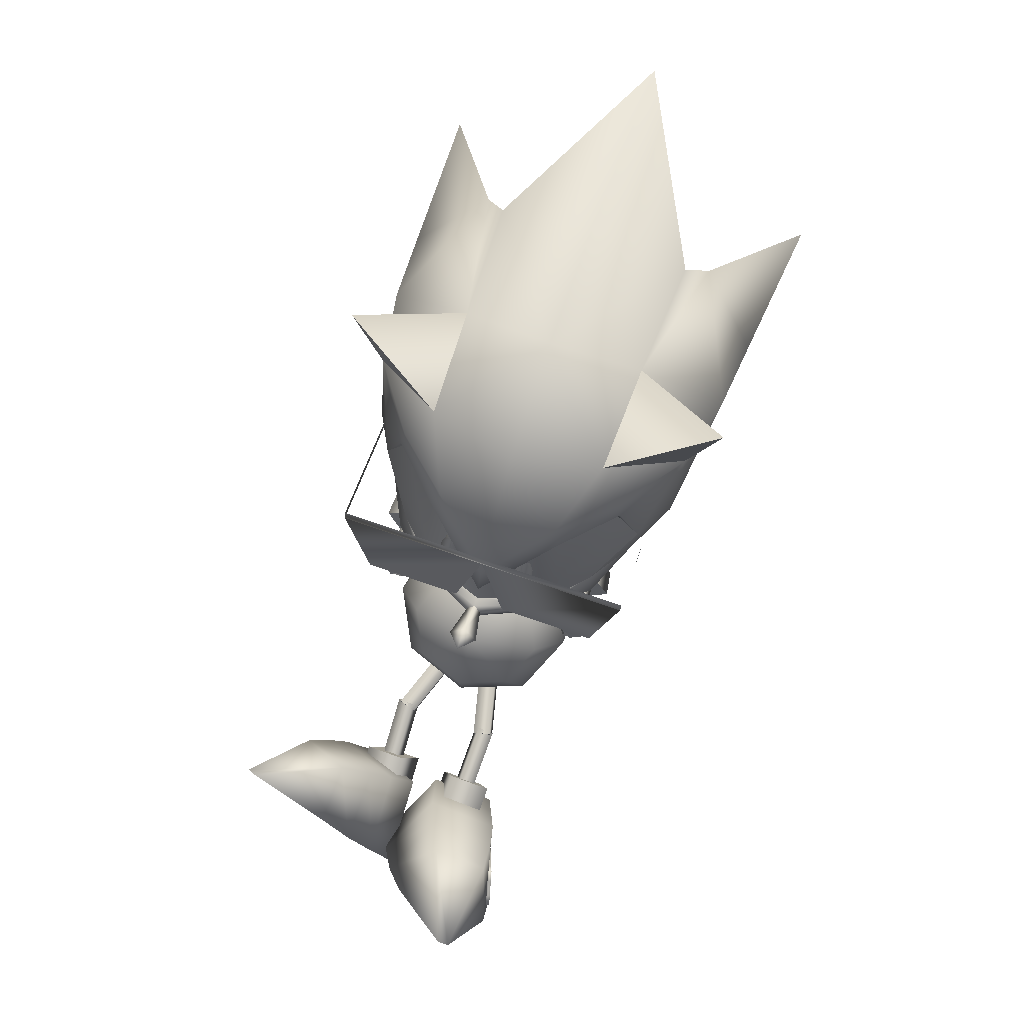
<metadata>
{"format":"obj","ext":"obj","renderer":"f3d","projection":"perspective","resolution":1024,"background":"white","views":[{"elev":77.6,"azim":108.9,"up":"+Y"}]}
</metadata>
<code>
v -0.9143 8.838 1.741
v -1.213 10.33 2.141
v -1.213 10.33 -2.141
v -0.9143 8.838 -1.813
v -0.9143 8.838 0.3373
v -1.213 10.33 3e-06
v -0.9143 8.838 -0.4092
v -1.263 10.47 2.141
v -1.263 10.47 -2.141
v -2.85 9.75 2.141
v -2.85 9.75 -2.141
v -2.9 9.891 2.141
v -2.9 9.891 -2.141
v -2.362 3.761 -0.7897
v -1.456 4.802 -0.8903
v -1.537 4.563 -0.004059
v -1.455 4.803 0.8818
v -2.36 3.762 0.7842
v -2.413 6.334 -0.9905
v -2.106 4.993 -1.277
v -2.569 5.461 -0.9368
v -1.088 6.533 -1.401
v -1.596 5.781 -1.4
v -1.906 7.086 -0.9914
v -0.7501 7.033 -1.015
v -1.342 7.433 -0.7187
v -2.856 5.735 -0.003283
v -2.751 6.563 -0.003823
v -2.243 7.314 -0.004744
v -1.586 7.598 -0.005581
v -1.046 4.806 -0.004699
v -0.4377 5.001 -0.005439
v -0.7775 5.23 -0.9916
v 0.06911 5.753 -0.006361
v -0.2697 5.981 -0.9925
v 0.08673 6.469 -0.00675
v -0.1593 6.634 -0.7195
v -2.567 5.462 0.93
v -2.104 4.994 1.27
v -2.411 6.335 0.9823
v -0.7755 5.231 0.9812
v -0.2676 5.982 0.9803
v -0.1578 6.634 0.7064
v -1.593 5.783 1.391
v -1.085 6.534 1.39
v -1.904 7.087 0.9814
v -0.7479 7.034 1.002
v -1.34 7.433 0.7072
v -1.115 3.172 -0.003577
v -0.8829 5.097 0.1943
v -0.8833 5.097 -0.2061
v -0.5419 5.035 -0.006288
v -0.5202 7.374 -0.006583
v 0.595 5.803 0.5655
v 0.693 5.801 0.5991
v 0.5967 5.529 0.5859
v 0.6966 5.53 0.6224
v 0.4966 5.548 0.8409
v 0.5949 5.547 0.8759
v 0.5037 5.82 0.822
v 0.6118 5.819 0.8602
v -0.5449 5.803 0.1576
v -0.5518 5.531 0.1766
v -0.6433 5.548 0.433
v -0.6363 5.82 0.414
v 0.6807 5.585 0.5784
v 1.412 5.431 0.5513
v 0.6714 5.502 0.8133
v 1.402 5.349 0.7857
v 0.7234 5.732 0.895
v 1.454 5.578 0.868
v 0.7246 5.818 0.6602
v 1.463 5.66 0.6336
v 0.5454 5.619 0.5812
v 0.5339 5.532 0.8178
v 0.5878 5.765 0.8982
v 0.6012 5.842 0.6653
v 1.487 5.69 1.119
v 1.354 5.104 0.9058
v 1.378 5.318 0.3006
v 1.512 5.905 0.5136
v 1.762 5.235 0.2881
v 1.736 5.024 0.8902
v 1.868 5.611 1.106
v 1.898 5.825 0.5016
v 2.061 7.254 1.252
v 3.046 6.633 0.8491
v 1.959 6.707 0.847
v 3.121 5.231 0.2082
v 1.887 6.254 0.548
v 3.096 5.967 0.5021
v 1.797 6.894 1.943
v 1.636 6.267 1.687
v 2.479 5.896 2.321
v 2.582 4.523 1.604
v 2.504 5.193 2.037
v 1.541 5.821 1.474
v 1.789 5.571 0.2355
v 2.47 6.646 2.509
v 2.621 8.237 2.503
v 2.674 8.309 2.361
v 2.939 7.273 1.265
v 1.473 5.118 1.05
v 1.804 4.779 0.4207
v 2.893 4.426 0.6481
v 1.962 5.997 1.934
v 2.086 5.966 2.031
v 1.956 6.201 2.014
v 1.978 5.474 1.731
v 2.286 5.915 2.186
v 2.08 6.17 2.11
v 1.984 5.269 1.652
v 2.108 5.238 1.748
v 2.101 5.442 1.827
v 2.307 5.187 1.903
v 2.301 5.391 1.983
v 2.425 5.36 2.079
v 2.431 5.156 2
v 2.403 6.088 2.362
v 2.279 6.119 2.265
v 2.409 5.884 2.282
v 2.118 6.186 2.066
v 1.994 6.217 1.97
v 2 6.013 1.891
v 2.016 5.489 1.687
v 2.022 5.285 1.608
v 2.145 5.254 1.704
v 2.345 5.203 1.86
v 2.469 5.171 1.956
v 2.463 5.376 2.035
v 2.447 5.899 2.239
v 2.441 6.104 2.318
v 2.317 6.135 2.222
v 2.124 5.982 1.987
v 2.323 5.931 2.142
v 2.339 5.407 1.939
v 2.139 5.458 1.784
v 0.5491 5.582 -0.7306
v 0.6502 5.583 -0.7532
v 0.6216 5.552 -0.4675
v 0.725 5.555 -0.4924
v 0.6138 5.824 -0.4344
v 0.7153 5.827 -0.4583
v 0.5501 5.853 -0.6982
v 0.6617 5.855 -0.7245
v -0.6278 5.55 -0.4486
v -0.564 5.522 -0.1848
v -0.5632 5.793 -0.1524
v -0.627 5.821 -0.4161
v 0.7277 5.616 -0.4486
v 1.469 5.519 -0.4298
v 0.7602 5.853 -0.5162
v 1.501 5.755 -0.498
v 0.7575 5.784 -0.7559
v 1.498 5.687 -0.737
v 0.7168 5.547 -0.6887
v 1.466 5.45 -0.6688
v 0.5892 5.629 -0.4545
v 0.6205 5.871 -0.5203
v 0.6189 5.798 -0.7614
v 0.5921 5.564 -0.6911
v 1.522 5.823 -0.9773
v 1.528 5.996 -0.3635
v 1.445 5.384 -0.1889
v 1.439 5.209 -0.8033
v 1.835 5.336 -0.1781
v 1.915 5.944 -0.3534
v 1.908 5.772 -0.9686
v 1.831 5.159 -0.7955
v 3.298 5.802 -1.59
v 2.976 5.606 0.2942
v 2.997 5.118 -1.456
v 3.553 6.92 -0.2099
v 3.579 6.521 -1.624
v 4.127 7.979 -1.264
v 2.463 4.218 -0.2025
v 2.679 4.443 -1.163
v 2.662 4.891 0.4307
v 3.276 6.266 0.08772
v 4.123 8.024 -1.103
v 2.803 7.183 -0.5864
v 2.381 6.684 -0.3725
v 2.058 6.267 -0.2229
v 2.812 6.951 -1.375
v 2.388 6.401 -1.334
v 2.089 6.001 -1.269
v 1.647 5.641 -0.114
v 1.535 4.893 -0.4143
v 1.644 5.343 -1.052
v 2.707 6.049 -1.458
v 2.794 6.247 -1.493
v 2.848 5.983 -1.494
v 2.485 5.541 -1.367
v 3.076 5.877 -1.553
v 2.935 6.181 -1.53
v 2.398 5.343 -1.331
v 2.626 5.475 -1.403
v 2.539 5.277 -1.368
v 2.854 5.369 -1.462
v 2.767 5.171 -1.426
v 2.995 5.303 -1.498
v 2.908 5.105 -1.463
v 3.304 6.009 -1.625
v 3.163 6.075 -1.588
v 3.217 5.811 -1.589
v 2.81 6.249 -1.435
v 2.951 6.183 -1.472
v 2.723 6.051 -1.4
v 2.5 5.543 -1.309
v 2.414 5.345 -1.273
v 2.555 5.279 -1.31
v 2.782 5.172 -1.368
v 2.923 5.106 -1.405
v 3.01 5.304 -1.44
v 3.232 5.812 -1.531
v 3.319 6.01 -1.567
v 3.178 6.076 -1.531
v 3.092 5.878 -1.495
v 2.864 5.985 -1.436
v 2.869 5.37 -1.404
v 2.641 5.477 -1.345
v -1.198 7.255 1.536
v -1.132 7.318 1.587
v -1.403 7.405 1.639
v -1.334 7.47 1.69
v -1.399 7.564 1.416
v -1.332 7.628 1.466
v -1.19 7.419 1.318
v -1.116 7.489 1.374
v -1.978 6.521 0.9553
v -2.188 6.666 1.053
v -2.18 6.83 0.8353
v -1.97 6.685 0.7377
v -1.353 7.608 1.476
v -2.065 7.383 1.456
v -1.321 7.487 1.692
v -2.033 7.262 1.67
v -1.253 7.283 1.565
v -1.965 7.058 1.545
v -1.277 7.406 1.349
v -1.998 7.179 1.33
v -1.22 7.649 1.475
v -1.186 7.53 1.694
v -1.12 7.324 1.565
v -1.158 7.445 1.354
v -1.886 6.803 1.619
v -2.06 7.327 1.938
v -2.144 7.638 1.383
v -1.971 7.114 1.063
v -2.519 7.52 1.375
v -2.432 7.21 1.926
v -2.257 6.684 1.609
v -2.346 6.992 1.053
v -2.643 7.672 1.379
v -2.346 6.763 0.9843
v -3.136 7.581 1.383
v -2.296 6.516 1.592
v -2.855 6.525 0.9299
v -2.593 7.425 1.987
v -3.454 5.979 1.498
v -3.687 7.293 1.946
v -3.208 7.522 1.142
v -3.004 6.68 0.7822
v -3.865 7.497 1.148
v -3.682 6.436 0.7005
v -2.558 6.76 1.123
v -2.682 6.755 1.35
v -2.435 6.489 1.249
v -3.394 6.125 1.4
v -3.432 6.301 0.9901
v -3.293 6.039 1.119
v -3.301 6.506 1.3
v -2.59 6.537 1.501
v -1.325 7.53 -1.371
v -1.256 7.589 -1.422
v -1.387 7.417 -1.613
v -1.315 7.477 -1.664
v -1.201 7.22 -1.569
v -1.131 7.28 -1.619
v -1.135 7.338 -1.332
v -1.058 7.404 -1.388
v -2.143 6.835 -0.794
v -2.21 6.717 -1.031
v -2.02 6.525 -0.9922
v -1.953 6.643 -0.7556
v -1.323 7.565 -1.54
v -2.022 7.321 -1.434
v -1.251 7.448 -1.332
v -1.949 7.204 -1.227
v -1.2 7.243 -1.467
v -1.899 7 -1.361
v -1.265 7.363 -1.676
v -1.972 7.117 -1.567
v -1.194 7.609 -1.565
v -1.119 7.493 -1.353
v -1.07 7.288 -1.491
v -1.148 7.405 -1.693
v -1.802 6.748 -1.299
v -1.931 7.272 -0.9592
v -2.119 7.573 -1.494
v -1.99 7.049 -1.835
v -2.486 7.445 -1.435
v -2.297 7.145 -0.9052
v -2.165 6.62 -1.244
v -2.358 6.918 -1.779
v -2.547 7.559 -1.066
v -3.033 7.456 -0.9948
v -2.194 6.593 -0.9448
v -2.685 6.335 -0.8473
v -2.265 6.486 -1.59
v -3.392 5.91 -1.395
v -2.619 7.451 -1.711
v -3.687 7.283 -1.491
v -3.057 7.345 -0.7633
v -3.703 7.303 -0.6479
v -2.801 6.45 -0.6431
v -3.454 6.176 -0.4884
v -2.428 6.615 -1.037
v -2.594 6.656 -1.232
v -2.336 6.382 -1.241
v -3.311 6.033 -1.281
v -3.159 5.891 -1.05
v -3.268 6.114 -0.8429
v -3.195 6.385 -1.12
v -2.536 6.479 -1.441
v -1.07 9.279 0.5826
v -1.155 8.981 0.6497
v -1.053 8.973 0.5743
v -1.259 9.221 0.724
v -1.147 9.259 0.4437
v -1.096 9.001 0.5031
v -1.272 9.827 0.5835
v -1.366 9.492 0.7386
v -1.148 9.557 0.5839
v -1.466 9.764 0.7251
v -1.353 9.803 0.4448
v -1.243 9.534 0.4316
v -1.456 10.12 0.5826
v -1.527 10 0.6566
v -1.468 10.02 0.51
v -1.074 9.298 -0.5805
v -1.028 8.995 -0.5554
v -1.156 8.977 -0.6293
v -1.265 9.212 -0.7046
v -1.156 9.248 -0.4253
v -1.097 8.999 -0.4833
v -1.295 9.825 -0.5956
v -1.173 9.572 -0.5943
v -1.374 9.48 -0.7207
v -1.471 9.754 -0.7092
v -1.357 9.796 -0.4443
v -1.249 9.526 -0.415
v -1.475 10.08 -0.5892
v -1.525 9.966 -0.6526
v -1.469 9.992 -0.4962
v -0.377 9.254 0.000292
v -0.7668 8.75 -0.1044
v -0.8213 8.856 0.002218
v -0.2887 9.072 -0.2035
v -0.7017 8.631 0.003093
v -0.04378 9.323 -0.00019
v -0.2225 8.872 0.001803
v -0.7667 8.75 0.1096
v -0.2885 9.074 0.2055
v -1.377 8.375 -1.003
v -1.073 9.196 0.000941
v -0.9502 8.881 0.002187
v -1.539 9.195 -1.036
v -2.596 9.338 -2.019
v -2.515 10.58 -1.624
v -2.188 9.332 -1.736
v -1.904 8.428 -1.528
v -1.88 10.55 -0.9883
v -1.375 8.384 1.012
v -1.538 9.204 1.039
v -2.186 9.347 1.738
v -2.513 10.59 1.616
v -2.594 9.355 2.021
v -1.902 8.441 1.537
v -1.878 10.56 0.9797
v -6.403 9.324 0.00349
v -9.377 10.47 0.000428
v -6.382 10.7 -1.449
v -5.079 8.002 -2.155
v -5.816 8.733 -1.097
v -8.7 7.564 -2.992
v -7.756 6.47 0.01623
v -4.929 7.364 0.01085
v -5.528 6.875 -0.8693
v -4.095 6.498 -0.9898
v -6.558 5.379 -2.09
v -6.381 10.72 1.444
v -8.696 7.59 3.016
v -5.815 8.742 1.109
v -5.077 8.02 2.172
v -4.094 6.506 1.018
v -5.527 6.883 0.8957
v -6.555 5.396 2.13
v -6.196 11.71 -0.006626
v -2.845 11.66 -1.282
v -4.457 11.44 -1.343
v -4.228 12.07 -0.009266
v -1.894 10.9 -0.884
v -2.529 11.69 -0.008676
v -2.554 10.98 -1.647
v -2.484 10.69 -1.705
v -3.551 10.78 -2.348
v -1.762 10.66 -0.9779
v -4.793 10.07 -2.612
v -3.235 8.864 -2.364
v -4.105 8.391 -2.409
v -2.608 8.284 -1.977
v -2.894 7.657 -1.929
v -6.689 10.11 -1.78
v -2.759 7.13 -1.125
v -3.243 6.799 0.01224
v -4.401 7.011 -2.344
v -5.973 9.332 -2.725
v -5.411 8.004 -1.179
v -3.62 12.4 -2.755
v -1.007 9.36 0.000213
v -1.142 9.915 -0.002031
v -2.157 7.107 0.01032
v -3.902 6.868 0.01233
v -2.827 9.686 -2.099
v -1.403 10.59 -0.004721
v -4.455 11.45 1.33
v -2.844 11.67 1.265
v -1.893 10.91 0.8725
v -2.552 10.99 1.636
v -2.482 10.71 1.696
v -2.825 9.704 2.098
v -3.549 10.8 2.34
v -1.761 10.67 0.9682
v -4.79 10.09 2.611
v -3.232 8.883 2.371
v -4.102 8.412 2.422
v -2.605 8.301 1.988
v -2.892 7.673 1.946
v -6.687 10.12 1.781
v -2.757 7.14 1.146
v -4.398 7.031 2.368
v -5.97 9.354 2.732
v -5.41 8.014 1.196
v -3.617 12.42 2.733
v -1.785 8.014 -1.585
v -1.559 7.649 -0.9599
v -2.419 7.765 -1.751
v -2.226 7.312 -1.143
v -1.361 7.476 0.00831
v -1.267 8.368 -1.028
v -1.054 8.043 -0.5733
v -0.8756 7.981 0.005916
v -1.783 8.027 1.598
v -2.417 7.78 1.767
v -1.558 7.657 0.9753
v -2.224 7.322 1.162
v -1.266 8.377 1.038
v -1.054 8.048 0.5848
f 356 357 358
f 359 360 357
f 361 359 356
f 361 362 359
f 359 357 356
f 362 360 359
f 358 363 356
f 363 360 364
f 356 364 361
f 364 362 361
f 356 363 364
f 364 360 362
f 170 171 172
f 173 174 175
f 176 177 178
f 174 179 170
f 178 172 171
f 179 171 170
f 180 173 175
f 173 179 174
f 177 172 178
f 94 96 91
f 102 100 99
f 105 89 95
f 99 94 87
f 89 91 96
f 87 94 91
f 101 100 102
f 102 99 87
f 95 89 96
f 326 327 328
f 327 326 329
f 330 328 331
f 328 330 326
f 332 333 334
f 333 332 335
f 336 334 337
f 334 336 332
f 338 335 332
f 335 338 339
f 340 332 336
f 332 340 338
f 334 329 326
f 329 334 333
f 337 326 330
f 326 337 334
f 341 342 343
f 343 344 341
f 345 346 342
f 342 341 345
f 347 348 349
f 349 350 347
f 351 352 348
f 348 347 351
f 353 347 350
f 350 354 353
f 355 351 347
f 347 353 355
f 348 341 344
f 344 349 348
f 352 345 341
f 341 348 352
f 53 30 48
f 48 47 53
f 53 47 43
f 36 53 43
f 36 37 53
f 25 53 37
f 25 26 53
f 53 26 30
f 274 275 276
f 276 277 278
f 278 279 280
f 280 281 274
f 282 274 283
f 283 276 284
f 284 278 285
f 285 280 282
f 274 276 283
f 276 278 284
f 278 280 285
f 280 274 282
f 276 275 277
f 278 277 279
f 280 279 281
f 274 281 275
f 275 281 277
f 277 281 279
f 446 412 372
f 447 448 446
f 449 413 448
f 450 449 447
f 423 415 449
f 451 446 372
f 451 447 446
f 452 450 447
f 451 372 365
f 367 451 365
f 357 452 451
f 360 453 452
f 413 412 448
f 357 451 358
f 420 400 407
f 448 412 446
f 449 448 447
f 415 413 449
f 423 449 450
f 452 447 451
f 453 450 452
f 358 451 367
f 360 452 357
f 379 438 454
f 454 455 456
f 455 439 457
f 456 457 450
f 457 441 423
f 379 454 458
f 454 456 458
f 456 450 459
f 374 379 458
f 374 458 367
f 458 459 363
f 459 453 360
f 455 438 439
f 358 458 363
f 433 428 445
f 454 438 455
f 456 455 457
f 457 439 441
f 450 457 423
f 458 456 459
f 459 450 453
f 367 458 358
f 363 459 360
f 286 287 288
f 288 289 290
f 290 291 292
f 292 293 286
f 288 287 289
f 290 289 291
f 292 291 293
f 286 293 287
f 294 286 295
f 295 288 296
f 296 290 297
f 297 292 294
f 288 295 286
f 290 296 288
f 292 297 290
f 286 294 292
f 297 294 296
f 296 294 295
f 234 235 236
f 236 237 238
f 238 239 240
f 240 241 234
f 236 235 237
f 238 237 239
f 240 239 241
f 234 241 235
f 242 234 243
f 243 236 244
f 244 238 245
f 245 240 242
f 236 243 234
f 238 244 236
f 240 245 238
f 234 242 240
f 245 242 244
f 244 242 243
f 222 223 224
f 224 225 226
f 226 227 228
f 228 229 222
f 230 222 231
f 231 224 232
f 232 226 233
f 233 228 230
f 222 224 231
f 224 226 232
f 226 228 233
f 228 222 230
f 224 223 225
f 226 225 227
f 228 227 229
f 222 229 223
f 223 229 225
f 225 229 227
f 306 307 308
f 308 309 310
f 310 311 312
f 312 313 306
f 314 315 316
f 312 306 310
f 316 309 314
f 317 311 316
f 315 313 317
f 314 307 315
f 308 307 309
f 310 309 311
f 312 311 313
f 306 313 307
f 316 315 317
f 310 306 308
f 314 309 307
f 316 311 309
f 317 313 311
f 315 307 313
f 318 319 320
f 321 322 323
f 322 320 323
f 323 318 324
f 324 319 321
f 321 325 322
f 321 323 324
f 319 325 320
f 323 320 318
f 324 318 319
f 321 319 325
f 322 325 320
f 162 163 164
f 165 162 164
f 164 166 167
f 163 167 162
f 162 168 169
f 165 169 164
f 167 169 168
f 162 167 168
f 164 169 166
f 166 169 167
f 163 164 167
f 165 162 169
f 254 255 256
f 255 257 258
f 257 259 260
f 259 254 261
f 262 263 264
f 259 257 254
f 263 262 258
f 265 263 260
f 264 265 261
f 262 264 256
f 255 258 256
f 257 260 258
f 259 261 260
f 254 256 261
f 263 265 264
f 257 255 254
f 262 256 258
f 263 258 260
f 265 260 261
f 264 261 256
f 266 267 268
f 269 270 271
f 271 270 268
f 270 272 266
f 272 269 267
f 269 271 273
f 269 272 270
f 267 273 268
f 270 266 268
f 272 267 266
f 269 273 267
f 271 268 273
f 182 183 171
f 185 172 186
f 185 186 183
f 179 182 171
f 170 172 185
f 182 185 183
f 78 79 80
f 81 78 80
f 80 82 83
f 79 83 78
f 78 84 85
f 81 85 80
f 83 85 84
f 78 83 84
f 80 85 82
f 82 85 83
f 79 80 83
f 81 78 85
f 365 366 367
f 366 365 368
f 369 370 371
f 372 369 371
f 368 370 373
f 365 372 368
f 373 366 368
f 371 370 368
f 371 368 372
f 366 374 367
f 374 366 375
f 376 377 378
f 376 378 379
f 380 377 375
f 375 379 374
f 375 366 380
f 375 377 376
f 379 375 376
f 246 248 247
f 249 248 246
f 248 250 251
f 247 251 246
f 246 252 253
f 249 253 248
f 251 253 252
f 246 251 252
f 248 253 250
f 250 253 251
f 247 248 251
f 249 246 253
f 88 91 90
f 93 97 96
f 93 90 97
f 87 91 88
f 94 93 96
f 88 90 93
f 298 300 299
f 301 300 298
f 300 302 303
f 299 303 298
f 298 304 305
f 301 305 300
f 303 305 304
f 298 303 304
f 300 305 302
f 302 305 303
f 299 300 303
f 301 298 305
f 86 87 88
f 89 90 91
f 92 93 94
f 95 96 97
f 92 88 93
f 98 97 90
f 99 100 92
f 86 100 101
f 102 86 101
f 95 103 104
f 104 98 89
f 98 104 103
f 102 87 86
f 98 90 89
f 99 92 94
f 103 95 97
f 86 88 92
f 103 97 98
f 92 100 86
f 105 95 104
f 105 104 89
f 181 182 179
f 178 171 183
f 184 170 185
f 177 186 172
f 184 185 182
f 187 183 186
f 174 184 175
f 181 180 175
f 173 180 181
f 177 188 189
f 188 178 187
f 187 189 188
f 173 181 179
f 187 178 183
f 174 170 184
f 189 186 177
f 181 184 182
f 189 187 186
f 184 181 175
f 176 188 177
f 176 178 188
f 106 107 108
f 109 107 106
f 110 111 107
f 112 113 114
f 114 115 116
f 117 116 118
f 119 120 110
f 117 121 116
f 108 122 123
f 106 123 124
f 109 124 125
f 112 125 126
f 113 126 127
f 115 127 128
f 118 128 129
f 117 129 130
f 121 130 131
f 119 131 132
f 120 132 133
f 111 133 122
f 110 134 135
f 116 135 136
f 114 136 137
f 107 137 134
f 122 124 123
f 134 125 124
f 137 126 125
f 137 128 127
f 136 129 128
f 131 133 132
f 135 122 133
f 135 131 136
f 111 108 107
f 114 107 109
f 120 111 110
f 109 112 114
f 113 115 114
f 115 118 116
f 121 119 110
f 110 116 121
f 111 122 108
f 108 123 106
f 106 124 109
f 109 125 112
f 112 126 113
f 113 127 115
f 115 128 118
f 118 129 117
f 117 130 121
f 121 131 119
f 119 132 120
f 120 133 111
f 107 134 110
f 110 135 116
f 116 136 114
f 114 137 107
f 134 124 122
f 137 125 134
f 127 126 137
f 136 128 137
f 130 129 136
f 135 133 131
f 134 122 135
f 130 136 131
f 190 191 192
f 193 190 192
f 194 192 195
f 196 197 198
f 197 199 200
f 201 202 199
f 203 194 204
f 201 199 205
f 191 206 207
f 190 208 206
f 193 209 208
f 196 210 209
f 198 211 210
f 200 212 211
f 202 213 212
f 201 214 213
f 205 215 214
f 203 216 215
f 204 217 216
f 195 207 217
f 194 218 219
f 199 220 218
f 197 221 220
f 192 219 221
f 207 206 208
f 219 208 209
f 221 209 210
f 221 211 212
f 220 212 213
f 215 216 217
f 218 217 207
f 218 220 215
f 195 192 191
f 197 193 192
f 204 194 195
f 193 197 196
f 198 197 200
f 200 199 202
f 205 194 203
f 194 205 199
f 195 191 207
f 191 190 206
f 190 193 208
f 193 196 209
f 196 198 210
f 198 200 211
f 200 202 212
f 202 201 213
f 201 205 214
f 205 203 215
f 203 204 216
f 204 195 217
f 192 194 219
f 194 199 218
f 199 197 220
f 197 192 221
f 219 207 208
f 221 219 209
f 211 221 210
f 220 221 212
f 214 220 213
f 218 215 217
f 219 218 207
f 214 215 220
f 19 20 21
f 22 23 24
f 25 22 26
f 16 27 14
f 19 27 28
f 24 19 29
f 26 24 30
f 16 15 31
f 32 31 33
f 34 32 35
f 36 34 37
f 33 15 23
f 35 33 22
f 37 35 25
f 20 15 14
f 27 19 21
f 20 19 23
f 27 21 14
f 20 14 21
f 38 39 40
f 18 27 16
f 28 27 40
f 31 17 16
f 17 31 41
f 41 32 42
f 42 34 43
f 39 17 44
f 44 41 45
f 18 17 39
f 38 40 27
f 44 40 39
f 18 38 27
f 38 18 39
f 30 29 46
f 29 28 40
f 40 44 45
f 46 45 47
f 47 45 42
f 24 23 19
f 26 22 24
f 29 19 28
f 30 24 29
f 33 31 15
f 35 32 33
f 37 34 35
f 23 15 20
f 22 33 23
f 25 35 22
f 41 31 32
f 42 32 34
f 43 34 36
f 44 17 41
f 45 41 42
f 30 46 48
f 29 40 46
f 40 45 46
f 46 47 48
f 47 42 43
f 49 50 51
f 49 51 52
f 49 52 50
f 138 139 140
f 140 141 142
f 142 143 144
f 144 145 138
f 146 138 147
f 147 140 148
f 148 142 149
f 149 144 146
f 138 140 147
f 140 142 148
f 142 144 149
f 144 138 146
f 140 139 141
f 142 141 143
f 144 143 145
f 138 145 139
f 139 145 141
f 141 145 143
f 150 151 152
f 152 153 154
f 154 155 156
f 156 157 150
f 152 151 153
f 154 153 155
f 156 155 157
f 150 157 151
f 158 150 159
f 159 152 160
f 160 154 161
f 161 156 158
f 152 159 150
f 154 160 152
f 156 161 154
f 150 158 156
f 161 158 160
f 160 158 159
f 382 399 383
f 400 401 402
f 403 400 404
f 405 400 403
f 406 407 405
f 373 406 408
f 369 406 370
f 409 401 407
f 409 410 411
f 410 409 407
f 412 411 410
f 411 412 413
f 412 369 372
f 383 402 401
f 414 401 409
f 390 413 415
f 390 415 416
f 417 384 411
f 386 414 418
f 386 418 384
f 385 383 414
f 385 414 386
f 419 385 384
f 387 381 385
f 420 407 401
f 420 401 400
f 421 366 373
f 403 421 408
f 421 403 422
f 381 383 385
f 416 415 423
f 390 416 424
f 391 417 390
f 391 384 417
f 407 400 405
f 388 390 424
f 388 385 419
f 413 417 411
f 404 400 402
f 370 406 373
f 399 402 383
f 383 401 414
f 414 409 418
f 417 413 390
f 408 421 373
f 409 384 418
f 384 409 411
f 384 391 419
f 419 391 389
f 419 389 388
f 425 410 407
f 410 425 369
f 412 410 369
f 403 406 405
f 406 403 408
f 426 422 403
f 426 403 404
f 392 399 382
f 402 427 428
f 404 428 429
f 429 428 430
f 431 432 378
f 432 431 433
f 434 431 380
f 377 431 378
f 433 427 435
f 435 436 433
f 436 435 437
f 436 437 438
f 439 438 437
f 379 378 438
f 427 402 392
f 435 427 440
f 441 439 396
f 416 441 396
f 437 395 442
f 443 440 393
f 395 443 393
f 440 392 394
f 393 440 394
f 395 394 444
f 394 381 387
f 427 433 445
f 428 427 445
f 380 366 421
f 429 421 422
f 421 429 434
f 394 392 381
f 423 441 416
f 424 416 396
f 396 442 398
f 442 395 398
f 430 428 433
f 424 396 388
f 444 394 388
f 437 442 439
f 402 428 404
f 380 431 377
f 392 402 399
f 440 427 392
f 443 435 440
f 396 439 442
f 380 421 434
f 435 395 437
f 395 435 443
f 444 398 395
f 397 398 444
f 388 397 444
f 432 436 378
f 436 432 433
f 378 436 438
f 429 431 434
f 431 429 430
f 429 422 426
f 404 429 426
f 425 406 369
f 406 425 407
f 430 433 431
f 66 67 68
f 68 69 70
f 70 71 72
f 72 73 66
f 68 67 69
f 70 69 71
f 72 71 73
f 66 73 67
f 74 66 75
f 75 68 76
f 76 70 77
f 77 72 74
f 68 75 66
f 70 76 68
f 72 77 70
f 66 74 72
f 77 74 76
f 76 74 75
f 54 55 56
f 56 57 58
f 58 59 60
f 60 61 54
f 62 54 63
f 63 56 64
f 64 58 65
f 65 60 62
f 54 56 63
f 56 58 64
f 58 60 65
f 60 54 62
f 56 55 57
f 58 57 59
f 60 59 61
f 54 61 55
f 55 61 57
f 57 61 59
f 14 15 16
f 16 17 18
f 381 382 383
f 384 385 386
f 387 385 388
f 389 390 388
f 391 390 389
f 392 382 381
f 393 394 395
f 388 394 387
f 388 396 397
f 397 396 398
f 6 1 5
f 3 7 4
f 9 2 8
f 9 11 3
f 2 12 8
f 6 2 1
f 3 6 7
f 9 3 2
f 9 13 11
f 2 10 12

</code>
